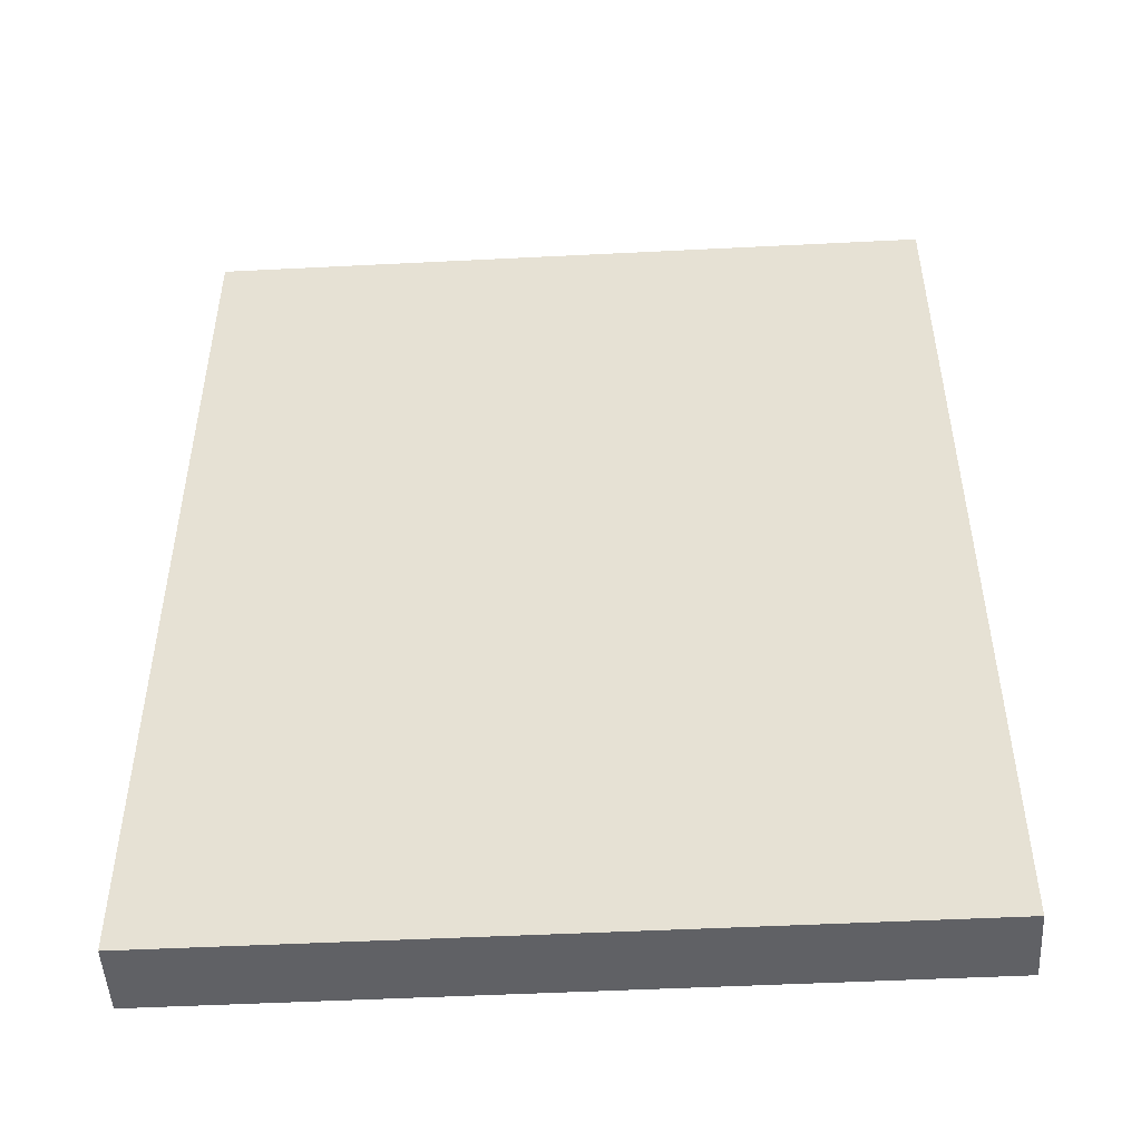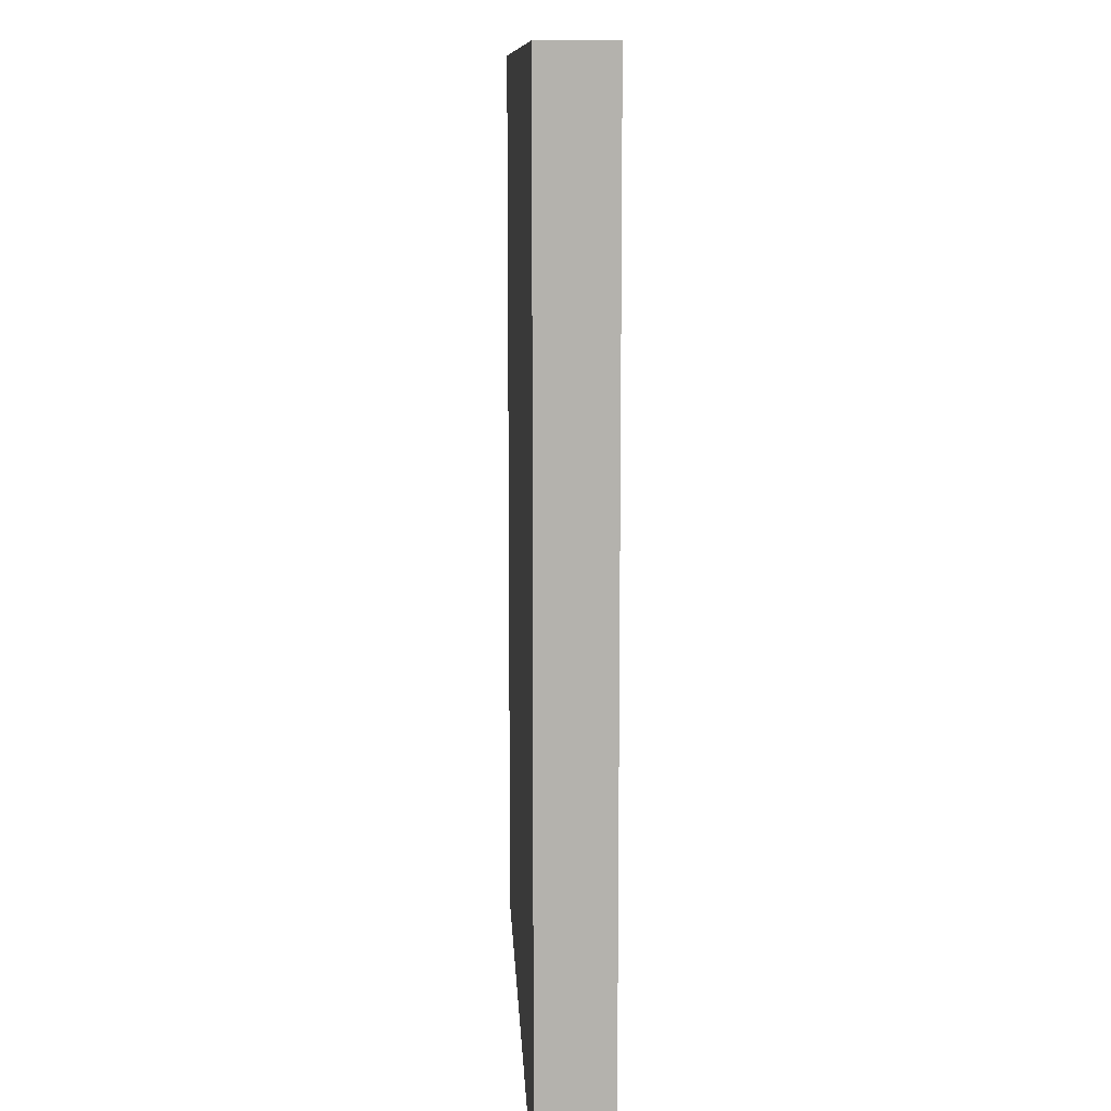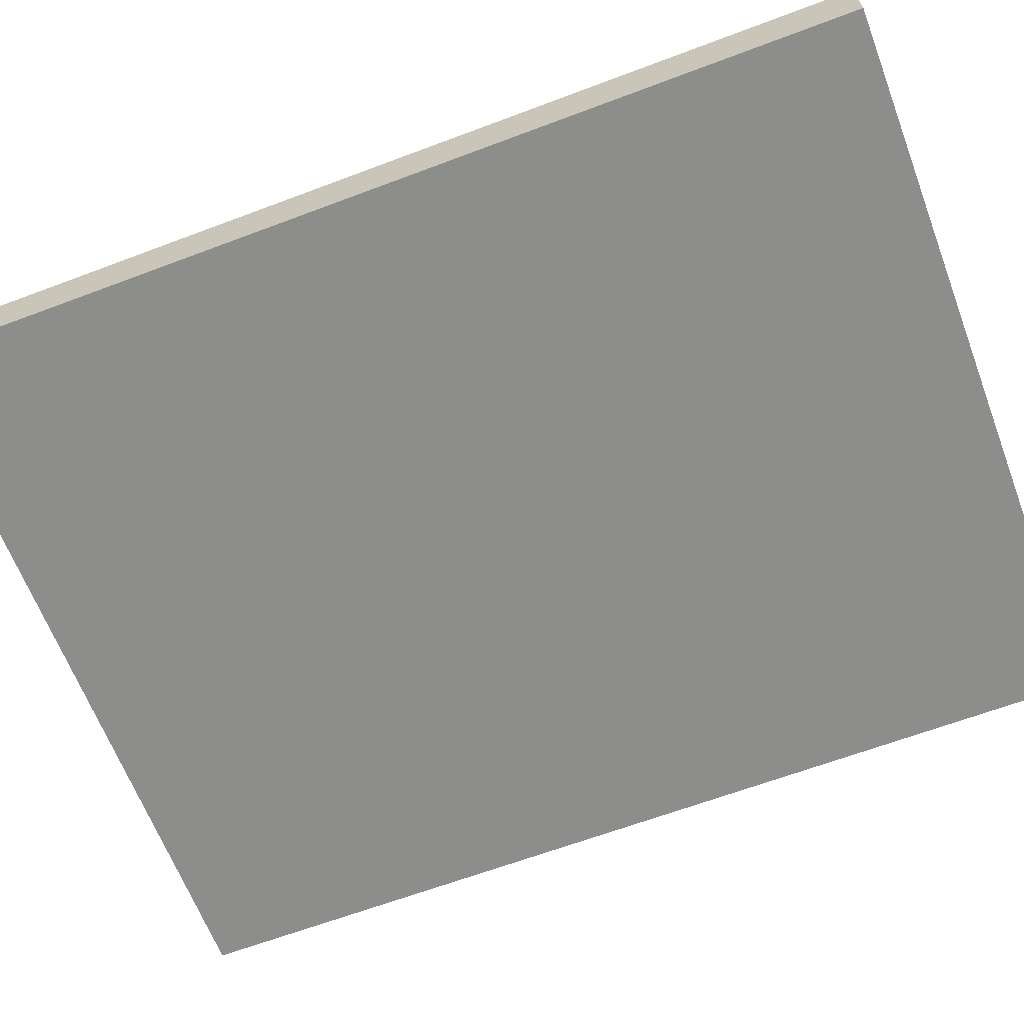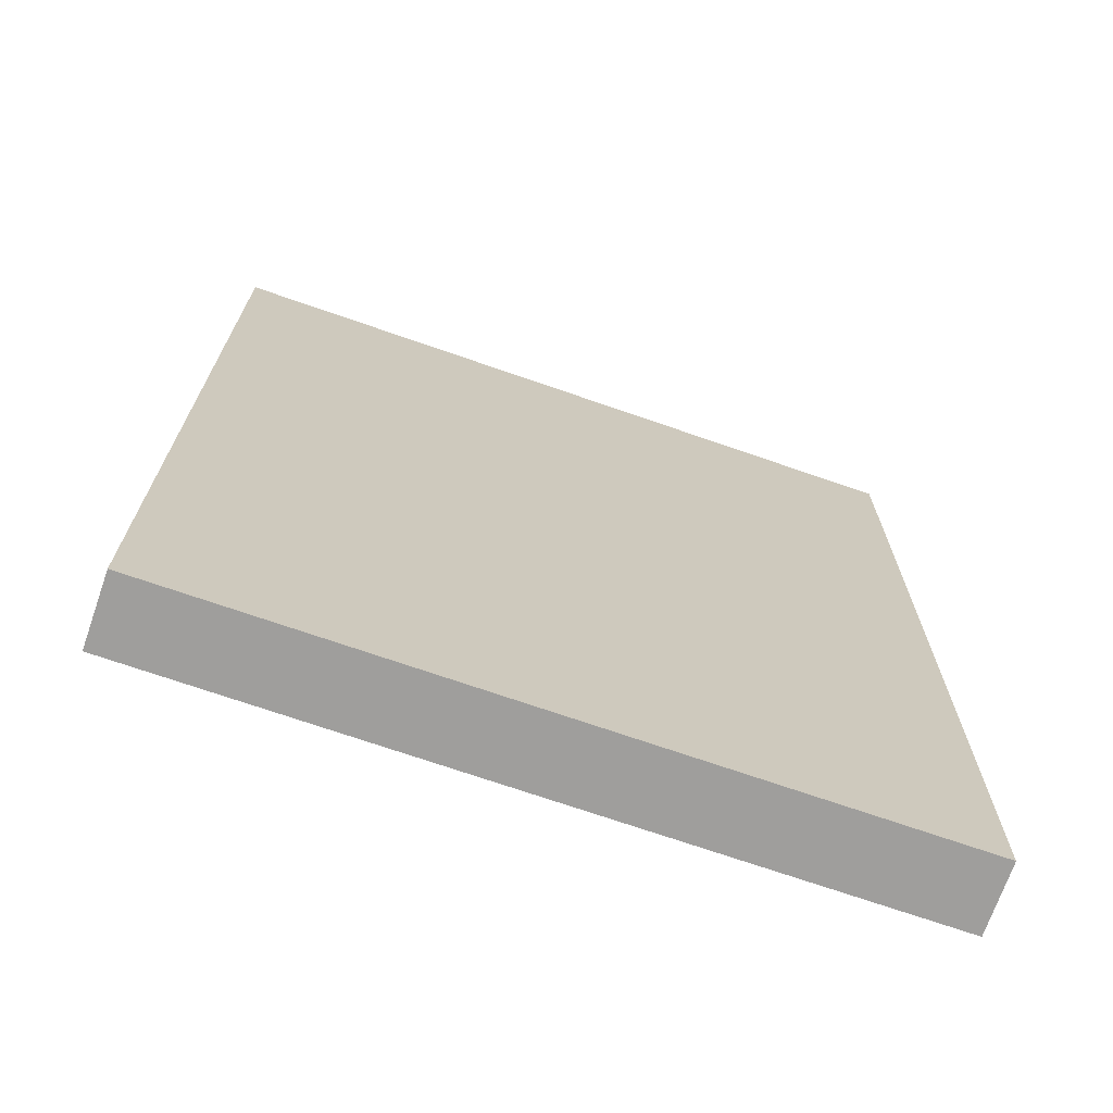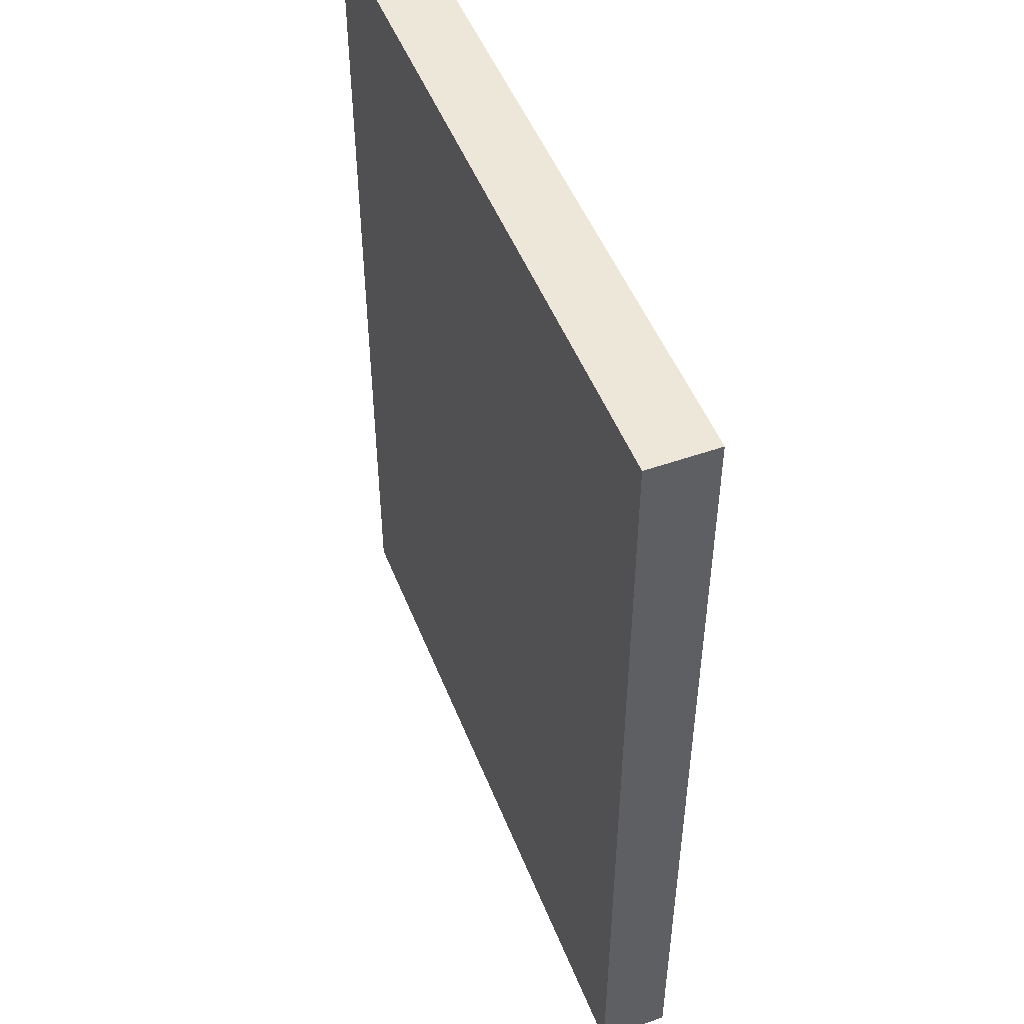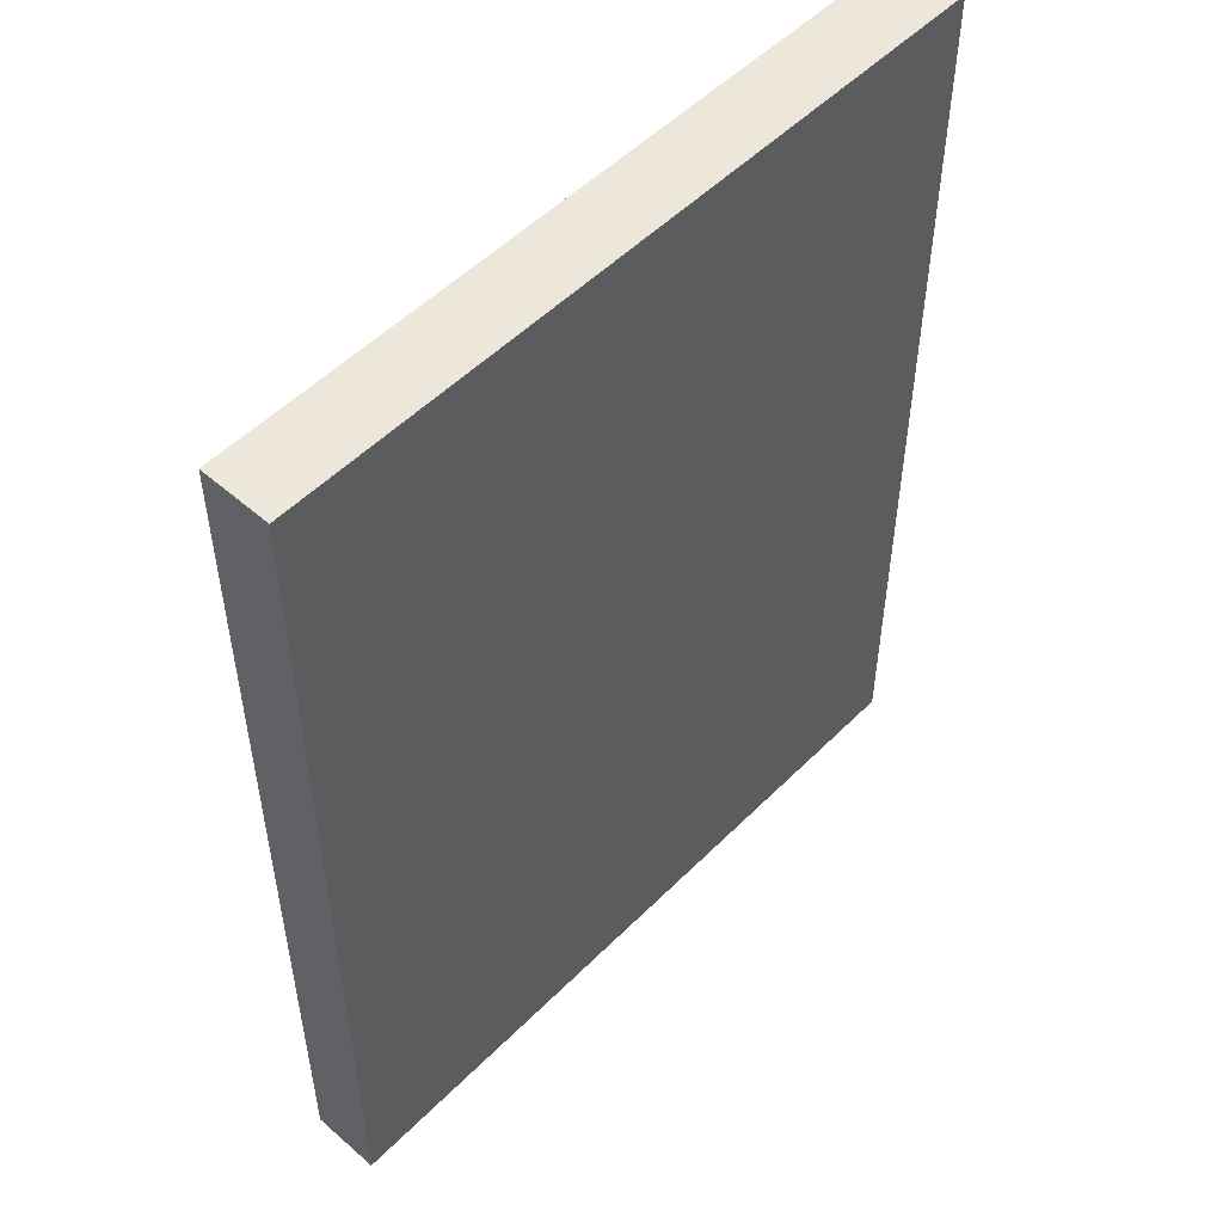
<metadata>
{"format":"obj","ext":"obj","renderer":"f3d","projection":"perspective","resolution":1024,"background":"white","views":[{"elev":-49.3,"azim":3.2,"up":"+Y"},{"elev":10.7,"azim":87.4,"up":"+Y"},{"elev":-64.5,"azim":-69.2,"up":"+Z"},{"elev":-70.9,"azim":-19.2,"up":"+Y"},{"elev":50.0,"azim":-111.2,"up":"+Y"},{"elev":52.3,"azim":-46.9,"up":"+Y"}]}
</metadata>
<code>
o 2403
v 1.155 1.485 -0.1651
v 1.155 -1.485 -0.1651
v 1.155 1.485 -0.3851
v 1.155 -1.485 -0.3851
v -1.155 1.485 -0.1651
v -1.155 -1.485 -0.1651
v -1.155 1.485 -0.3851
v -1.155 -1.485 -0.3851
f 7 8 6 5
f 3 7 5 1
f 8 4 2 6
f 1 2 4 3
f 5 6 2 1
f 3 4 8 7

</code>
